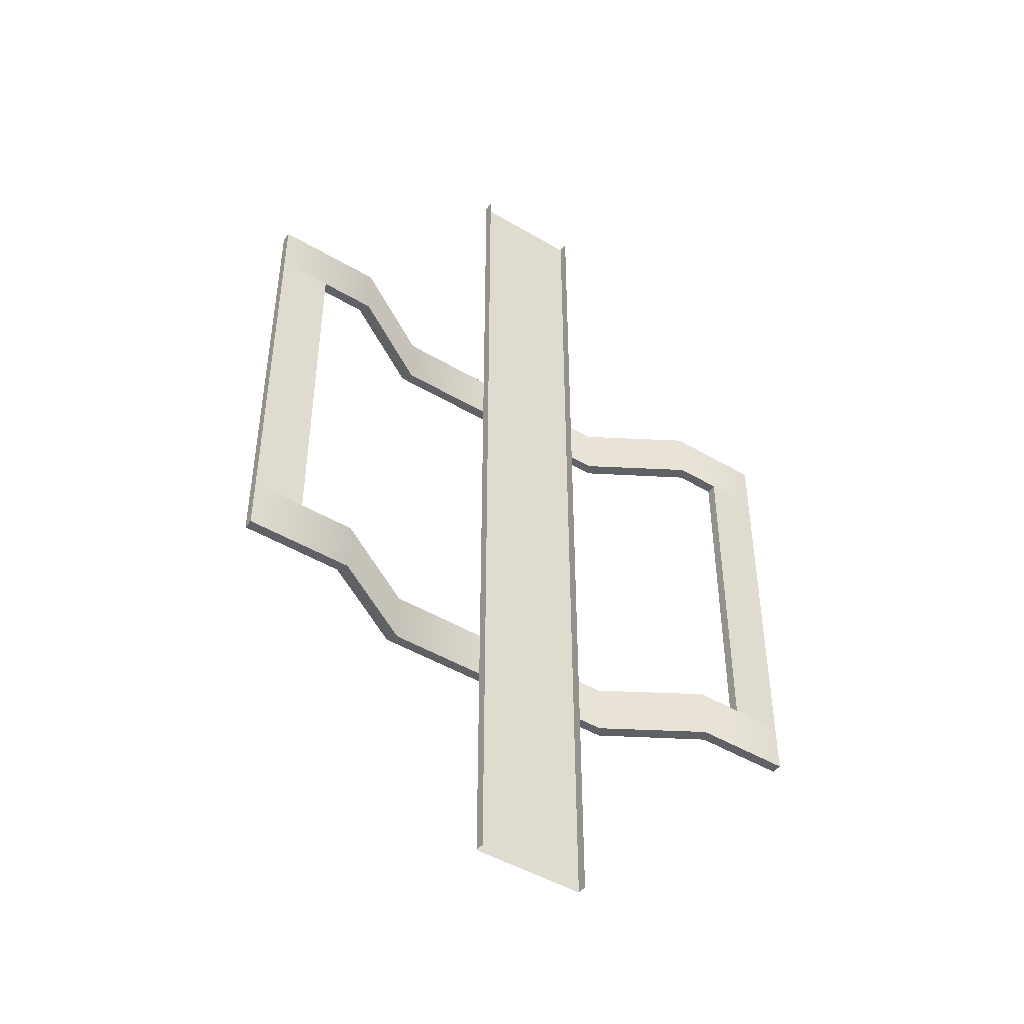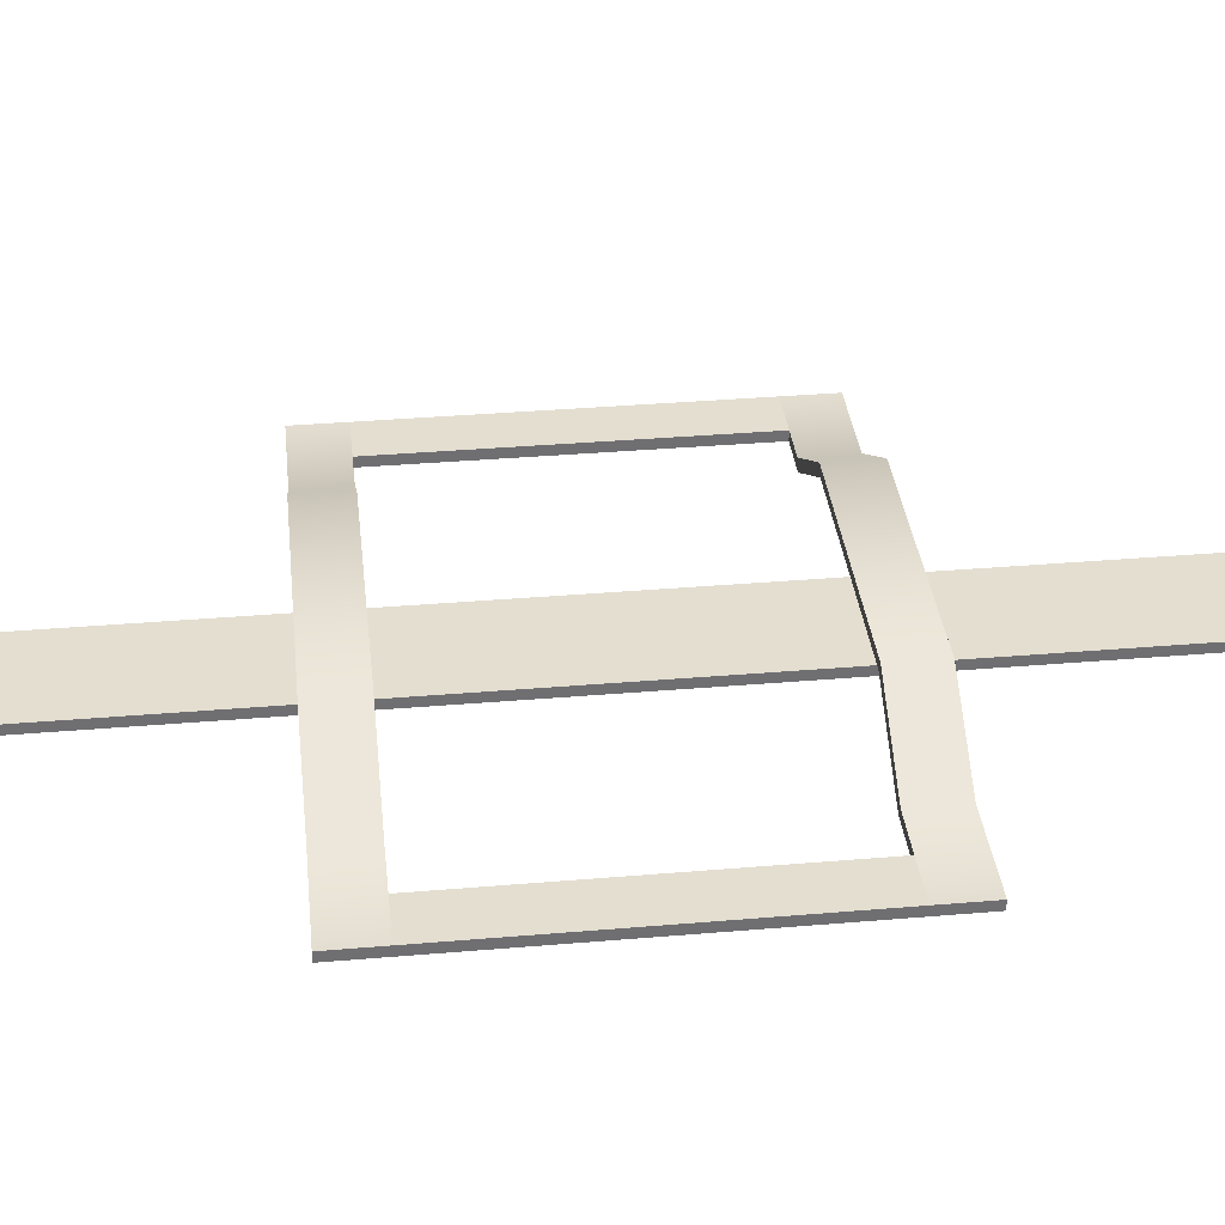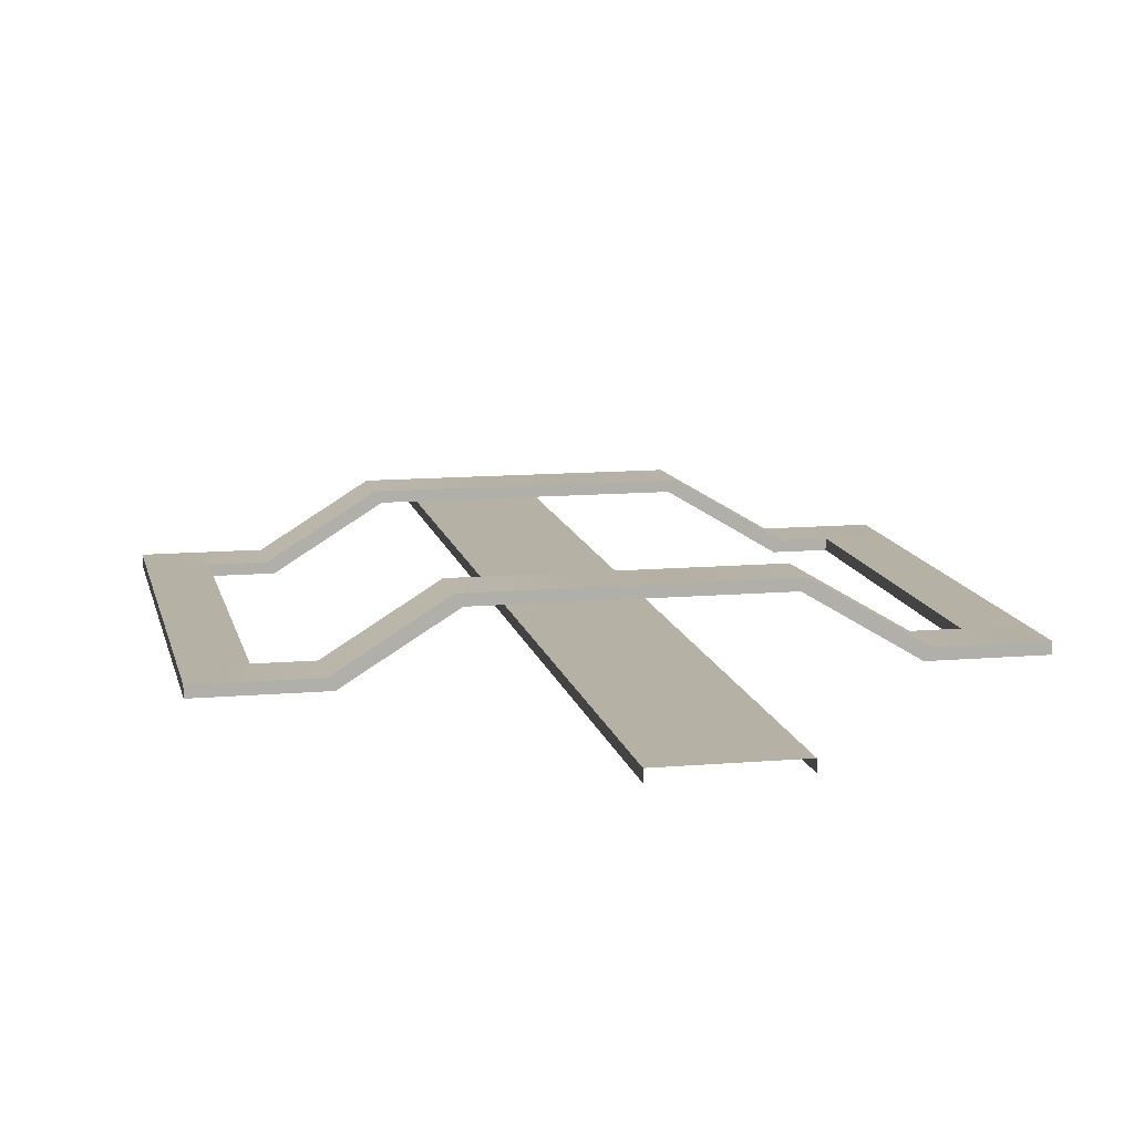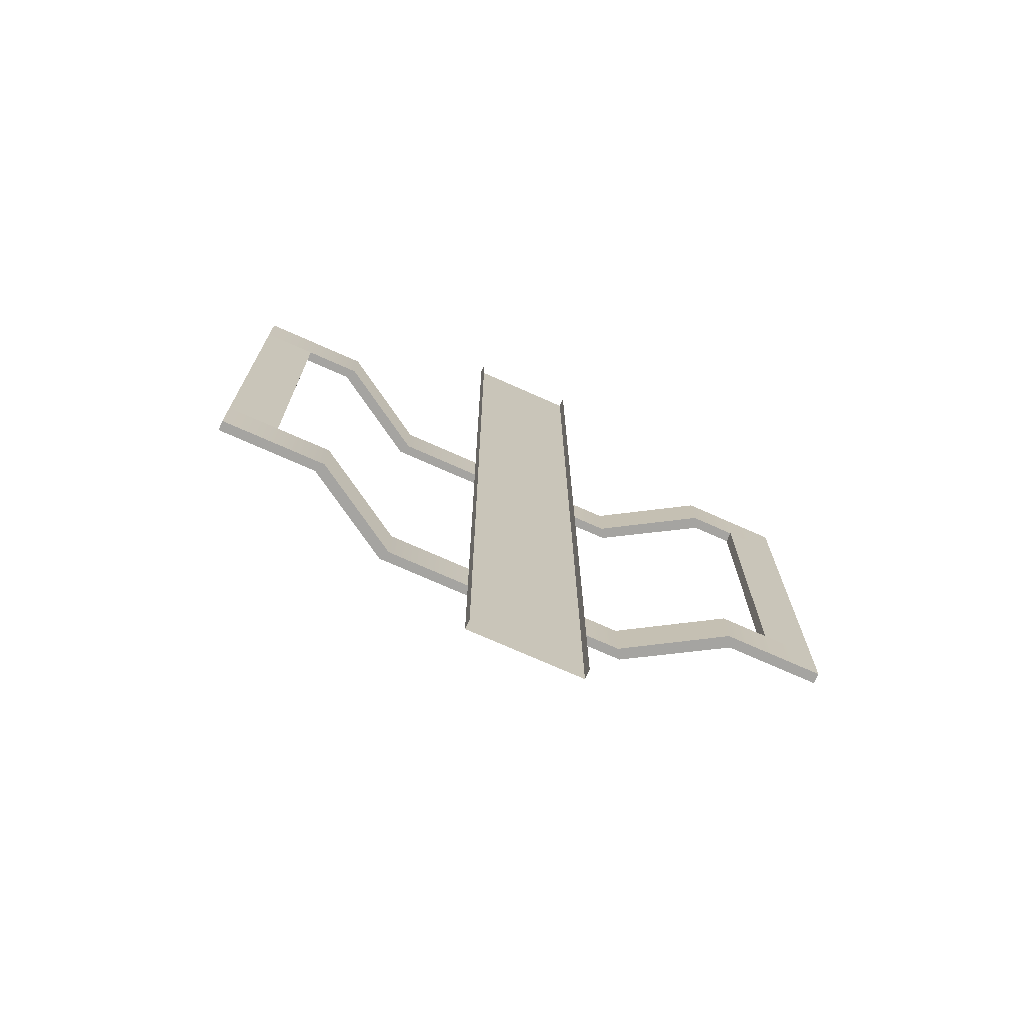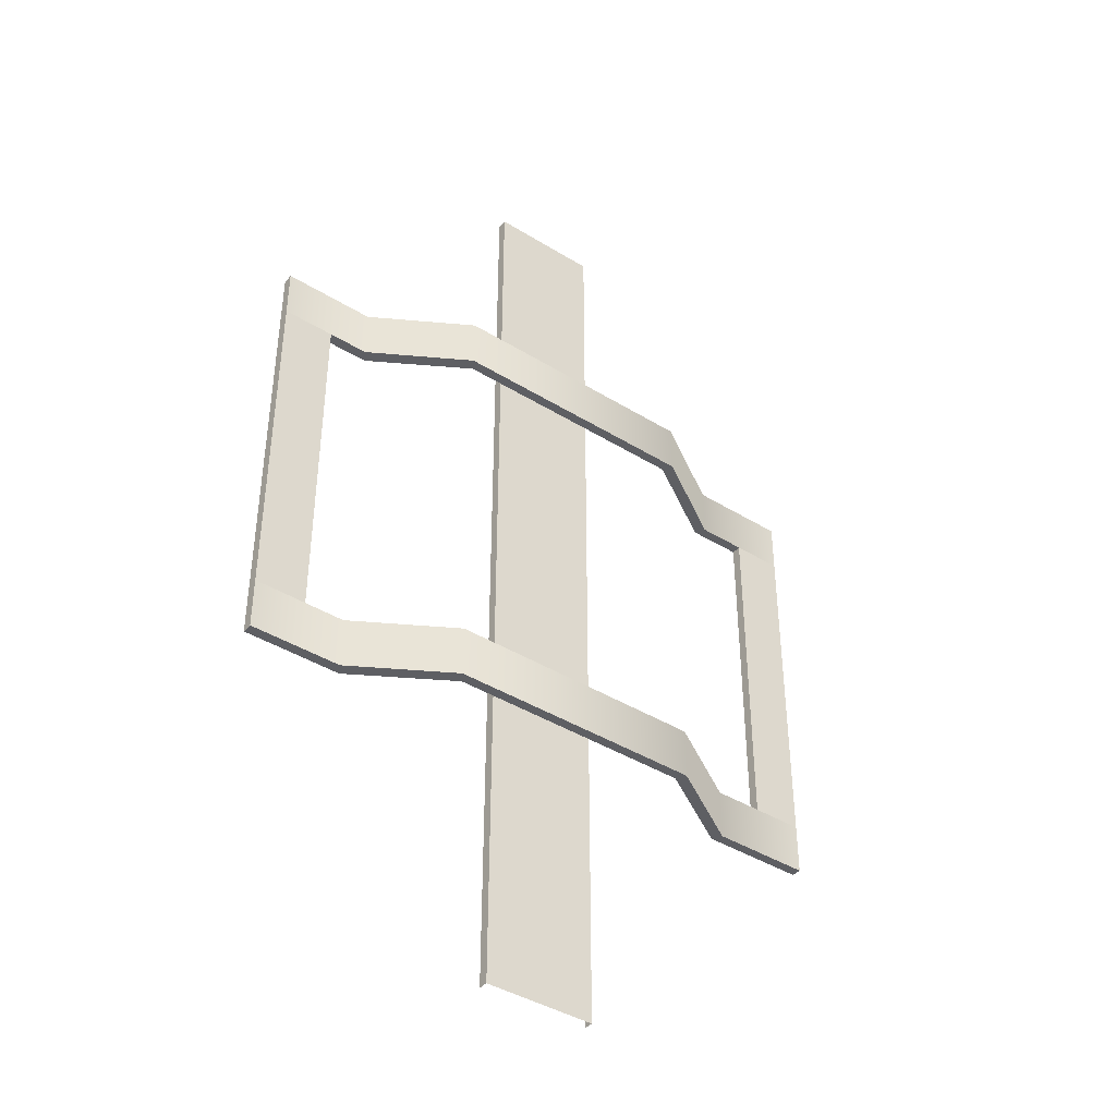
<metadata>
{"format":"obj","ext":"obj","renderer":"f3d","projection":"perspective","resolution":1024,"background":"white","views":[{"elev":-46.7,"azim":145.9,"up":"+Y"},{"elev":35.7,"azim":83.6,"up":"+Z"},{"elev":11.9,"azim":168.3,"up":"+Z"},{"elev":-73.4,"azim":156.0,"up":"+Y"},{"elev":-41.5,"azim":-36.8,"up":"+Y"}]}
</metadata>
<code>
g facility_tape
v 9.393 17.5 4.125
v -9.517 17.5 4.125
v -9.517 13.5 4.125
v 9.393 13.5 4.125
v 16.39 17.5 -0.2
v 16.39 13.5 -0.2
v 24.5 17.5 -0.2
v 24.5 13.5 -0.2
v -16.74 13.5 -0.2
v -16.74 17.5 -0.2
v -24.31 13.5 -0.2
v -24.31 17.5 -0.2
v 9.393 -13.5 4.137
v -9.517 -13.5 4.137
v -9.517 -17.5 4.137
v 9.393 -17.5 4.137
v 16.39 -13.5 -0.2
v 16.39 -17.5 -0.2
v 24.5 -13.5 -0.2
v 24.5 -17.5 -0.2
v -16.74 -17.5 -0.2
v -16.74 -13.5 -0.2
v -24.31 -17.5 -0.2
v -24.31 -13.5 -0.2
v 20.56 13.5 -0.2
v 20.56 -13.5 -0.2
v 24.5 -13.5 -0.2
v 24.5 13.5 -0.2
v -24.31 13.5 -0.2
v -24.31 -13.5 -0.2
v -20.31 -13.5 -0.2
v -20.31 13.5 -0.2
v 9.828 13.5 4.875
v -9.975 13.5 4.875
v -9.975 17.5 4.875
v 9.828 17.5 4.875
v 24.5 13.5 0.55
v 16.82 13.5 0.55
v 16.82 17.5 0.55
v 24.5 17.5 0.55
v -24.31 17.5 0.6
v -17.21 17.5 0.6
v -17.21 13.5 0.6
v -24.31 13.5 0.6
v 16.82 13.5 0.55
v 9.828 13.5 4.875
v 9.828 17.5 4.875
v 16.82 17.5 0.55
v -17.21 17.5 0.6
v -9.975 17.5 4.875
v -9.975 13.5 4.875
v -17.21 13.5 0.6
v 9.828 -17.5 4.887
v -9.975 -17.5 4.887
v -9.975 -13.5 4.887
v 9.828 -13.5 4.887
v 24.5 -17.5 0.55
v 16.82 -17.5 0.55
v 16.82 -13.5 0.55
v 24.5 -13.5 0.55
v -24.31 -13.5 0.6
v -17.21 -13.5 0.6
v -17.21 -17.5 0.6
v -24.31 -17.5 0.6
v 16.82 -17.5 0.55
v 9.828 -17.5 4.887
v 9.828 -13.5 4.887
v 16.82 -13.5 0.55
v -17.21 -13.5 0.6
v -9.975 -13.5 4.887
v -9.975 -17.5 4.887
v -17.21 -17.5 0.6
v 24.5 13.5 0.55
v 24.5 -13.5 0.55
v 20.56 -13.5 0.55
v 20.56 13.5 0.55
v -20.31 13.5 0.6
v -20.31 -13.5 0.6
v -24.31 -13.5 0.6
v -24.31 13.5 0.6
v 9.393 13.5 4.125
v -9.517 13.5 4.125
v -9.975 13.5 4.875
v 9.828 13.5 4.875
v 24.5 13.5 -0.2
v 24.5 13.5 0.55
v 24.5 17.5 0.55
v 24.5 17.5 -0.2
v -9.517 17.5 4.125
v 9.393 17.5 4.125
v 9.828 17.5 4.875
v -9.975 17.5 4.875
v -24.31 17.5 -0.2
v -24.31 17.5 0.6
v -24.31 13.5 0.6
v -24.31 13.5 -0.2
v 24.5 13.5 -0.2
v 16.39 13.5 -0.2
v 16.82 13.5 0.55
v 24.5 13.5 0.55
v -24.31 13.5 0.6
v -17.21 13.5 0.6
v -16.74 13.5 -0.2
v -24.31 13.5 -0.2
v -24.31 17.5 -0.2
v -16.74 17.5 -0.2
v -17.21 17.5 0.6
v -24.31 17.5 0.6
v 24.5 17.5 0.55
v 16.82 17.5 0.55
v 16.39 17.5 -0.2
v 24.5 17.5 -0.2
v 16.39 13.5 -0.2
v 9.393 13.5 4.125
v 9.828 13.5 4.875
v 16.82 13.5 0.55
v -17.21 13.5 0.6
v -9.975 13.5 4.875
v -9.517 13.5 4.125
v -16.74 13.5 -0.2
v -16.74 17.5 -0.2
v -9.517 17.5 4.125
v -9.975 17.5 4.875
v -17.21 17.5 0.6
v 16.82 17.5 0.55
v 9.828 17.5 4.875
v 9.393 17.5 4.125
v 16.39 17.5 -0.2
v 9.393 -17.5 4.137
v -9.517 -17.5 4.137
v -9.975 -17.5 4.887
v 9.828 -17.5 4.887
v 24.5 -17.5 -0.2
v 24.5 -17.5 0.55
v 24.5 -13.5 0.55
v 24.5 -13.5 -0.2
v -9.517 -13.5 4.137
v 9.393 -13.5 4.137
v 9.828 -13.5 4.887
v -9.975 -13.5 4.887
v -24.31 -13.5 -0.2
v -24.31 -13.5 0.6
v -24.31 -17.5 0.6
v -24.31 -17.5 -0.2
v 24.5 -17.5 -0.2
v 16.39 -17.5 -0.2
v 16.82 -17.5 0.55
v 24.5 -17.5 0.55
v -24.31 -17.5 0.6
v -17.21 -17.5 0.6
v -16.74 -17.5 -0.2
v -24.31 -17.5 -0.2
v -24.31 -13.5 -0.2
v -16.74 -13.5 -0.2
v -17.21 -13.5 0.6
v -24.31 -13.5 0.6
v 24.5 -13.5 0.55
v 16.82 -13.5 0.55
v 16.39 -13.5 -0.2
v 24.5 -13.5 -0.2
v 16.39 -17.5 -0.2
v 9.393 -17.5 4.137
v 9.828 -17.5 4.887
v 16.82 -17.5 0.55
v -17.21 -17.5 0.6
v -9.975 -17.5 4.887
v -9.517 -17.5 4.137
v -16.74 -17.5 -0.2
v -16.74 -13.5 -0.2
v -9.517 -13.5 4.137
v -9.975 -13.5 4.887
v -17.21 -13.5 0.6
v 16.82 -13.5 0.55
v 9.828 -13.5 4.887
v 9.393 -13.5 4.137
v 16.39 -13.5 -0.2
v 24.5 13.5 -0.2
v 24.5 -13.5 -0.2
v 24.5 -13.5 0.55
v 24.5 13.5 0.55
v 20.56 13.5 0.55
v 20.56 -13.5 0.55
v 20.56 -13.5 -0.2
v 20.56 13.5 -0.2
v -20.31 13.5 -0.2
v -20.31 -13.5 -0.2
v -20.31 -13.5 0.6
v -20.31 13.5 0.6
v -24.31 13.5 0.6
v -24.31 -13.5 0.6
v -24.31 -13.5 -0.2
v -24.31 13.5 -0.2
v -4.371 9.188 0.55
v -4.371 -9.188 0.55
v -4.371 -9.188 -0.2
v -4.371 9.188 -0.2
v 4.25 9.188 -0.2
v 4.25 -9.188 -0.2
v 4.25 -9.188 0.55
v 4.25 9.188 0.55
v -4.371 38.14 0.55
v -4.371 9.188 0.55
v -4.371 9.188 -0.2
v -4.371 38.14 -0.2
v -4.371 -37.75 -0.2
v -4.371 -9.188 -0.2
v -4.371 -9.188 0.55
v -4.371 -37.75 0.55
v 4.25 38.14 -0.2
v 4.25 9.188 -0.2
v 4.25 9.188 0.55
v 4.25 38.14 0.55
v 4.25 -37.75 0.55
v 4.25 -9.188 0.55
v 4.25 -9.188 -0.2
v 4.25 -37.75 -0.2
v -1.185 9.188 0.55
v -1.185 -9.187 0.55
v -4.371 -9.188 0.55
v -4.371 9.188 0.55
v -1.185 38.14 0.55
v -4.371 38.14 0.55
v -4.371 -37.75 0.55
v -1.185 -37.75 0.55
v 4.25 9.188 0.55
v 4.25 -9.188 0.55
v 1.065 -9.188 0.55
v 1.065 9.188 0.55
v 4.25 38.14 0.55
v 1.065 38.14 0.55
v 1.065 -37.75 0.55
v 4.25 -37.75 0.55
v 1.065 9.188 0.55
v 1.065 -9.188 0.55
v -1.185 -9.187 0.55
v -1.185 9.188 0.55
v 1.065 38.14 0.55
v -1.185 38.14 0.55
v -1.185 -37.75 0.55
v 1.065 -37.75 0.55
g facility_tape_0
f 3 2 1
f 4 3 1
f 4 1 5
f 6 4 5
f 6 5 7
f 8 6 7
f 2 3 9
f 10 2 9
f 10 9 11
f 12 10 11
f 15 14 13
f 16 15 13
f 16 13 17
f 18 16 17
f 18 17 19
f 20 18 19
f 14 15 21
f 22 14 21
f 22 21 23
f 24 22 23
f 27 26 25
f 28 27 25
f 31 30 29
f 32 31 29
g facility_tape_1
f 35 34 33
f 36 35 33
f 39 38 37
f 40 39 37
f 43 42 41
f 44 43 41
f 47 46 45
f 48 47 45
f 51 50 49
f 52 51 49
f 55 54 53
f 56 55 53
f 59 58 57
f 60 59 57
f 63 62 61
f 64 63 61
f 67 66 65
f 68 67 65
f 71 70 69
f 72 71 69
f 75 74 73
f 76 75 73
f 79 78 77
f 80 79 77
g facility_tape_2
f 83 82 81
f 84 83 81
f 87 86 85
f 88 87 85
f 91 90 89
f 92 91 89
f 95 94 93
f 96 95 93
f 99 98 97
f 100 99 97
f 103 102 101
f 104 103 101
f 107 106 105
f 108 107 105
f 111 110 109
f 112 111 109
f 115 114 113
f 116 115 113
f 119 118 117
f 120 119 117
f 123 122 121
f 124 123 121
f 127 126 125
f 128 127 125
f 131 130 129
f 132 131 129
f 135 134 133
f 136 135 133
f 139 138 137
f 140 139 137
f 143 142 141
f 144 143 141
f 147 146 145
f 148 147 145
f 151 150 149
f 152 151 149
f 155 154 153
f 156 155 153
f 159 158 157
f 160 159 157
f 163 162 161
f 164 163 161
f 167 166 165
f 168 167 165
f 171 170 169
f 172 171 169
f 175 174 173
f 176 175 173
f 179 178 177
f 180 179 177
f 183 182 181
f 184 183 181
f 187 186 185
f 188 187 185
f 191 190 189
f 192 191 189
f 195 194 193
f 196 195 193
f 199 198 197
f 200 199 197
f 203 202 201
f 204 203 201
f 207 206 205
f 208 207 205
f 211 210 209
f 212 211 209
f 215 214 213
f 216 215 213
g facility_tape_3
f 219 218 217
f 220 219 217
f 220 217 221
f 222 220 221
f 218 219 223
f 224 218 223
f 227 226 225
f 228 227 225
f 228 225 229
f 230 228 229
f 226 227 231
f 232 226 231
f 235 234 233
f 236 235 233
f 236 233 237
f 238 236 237
f 234 235 239
f 240 234 239

</code>
